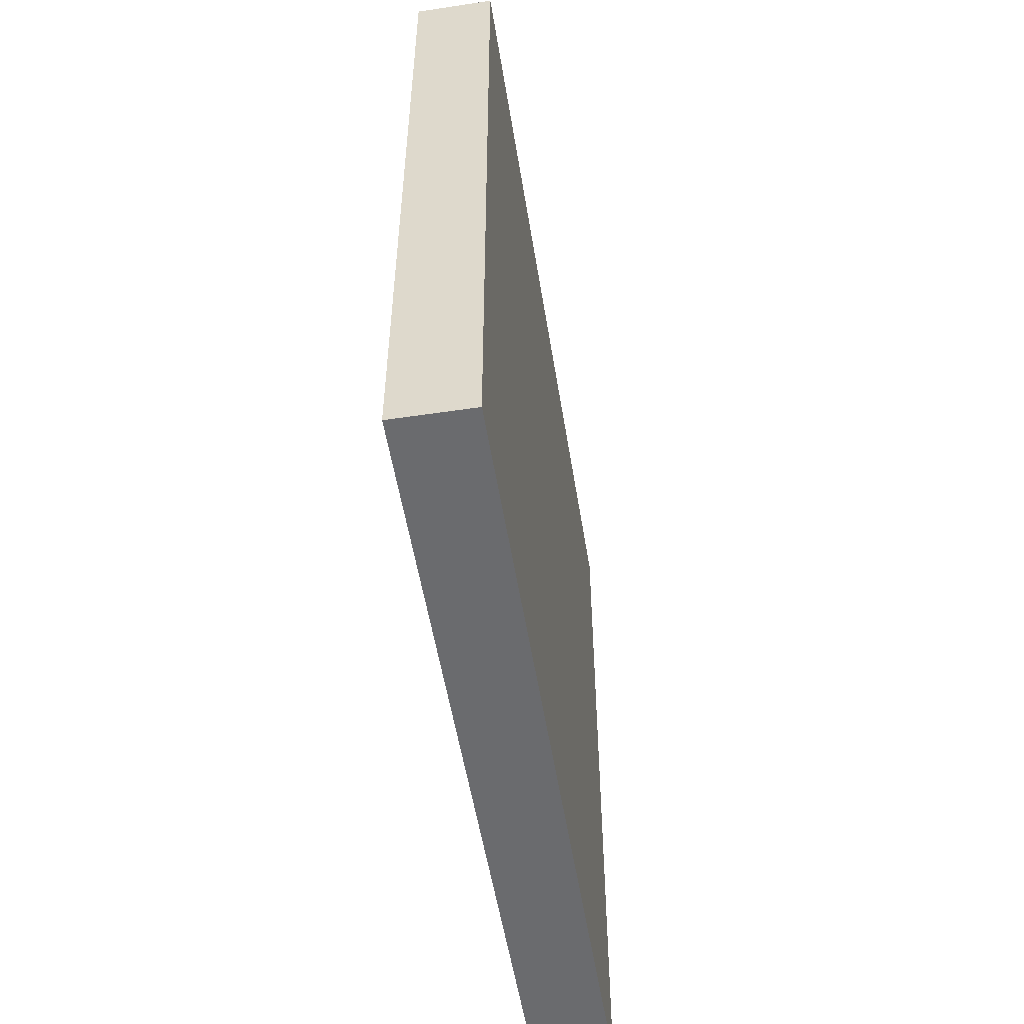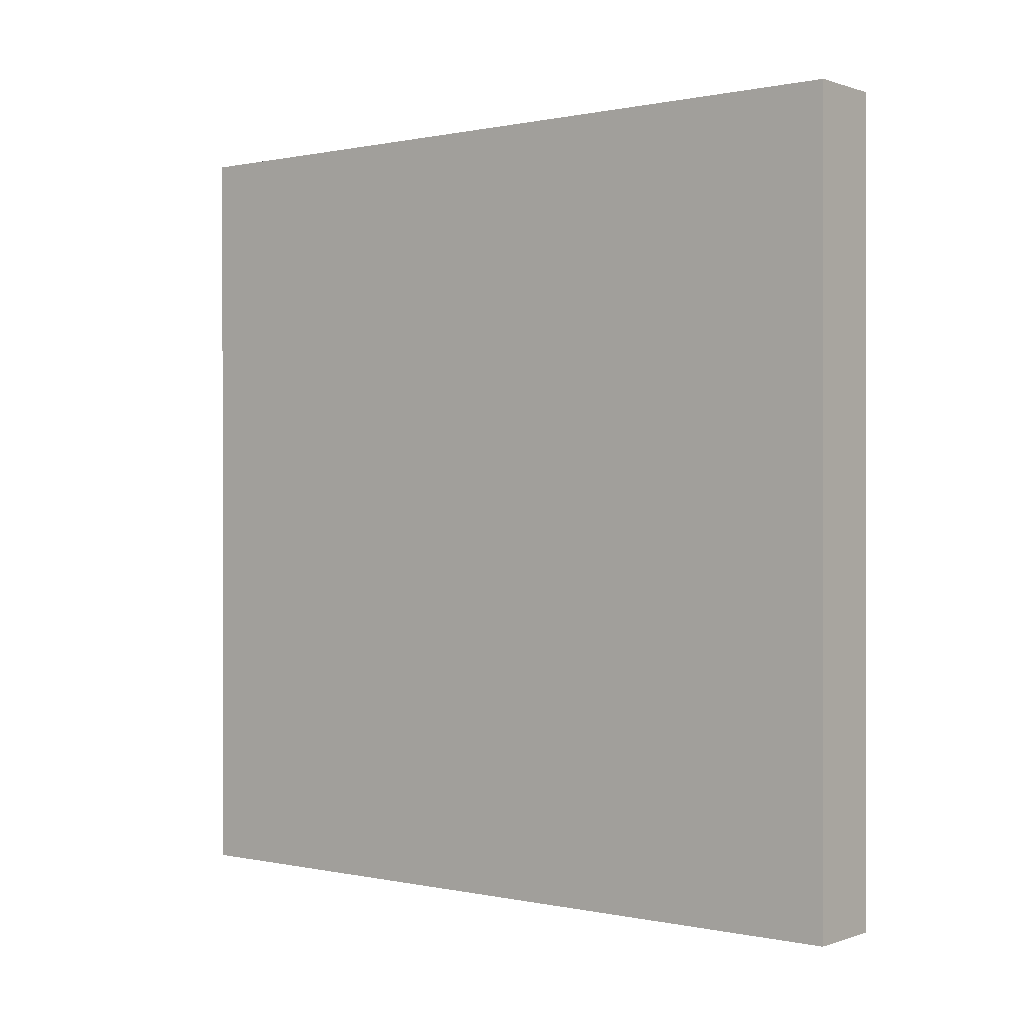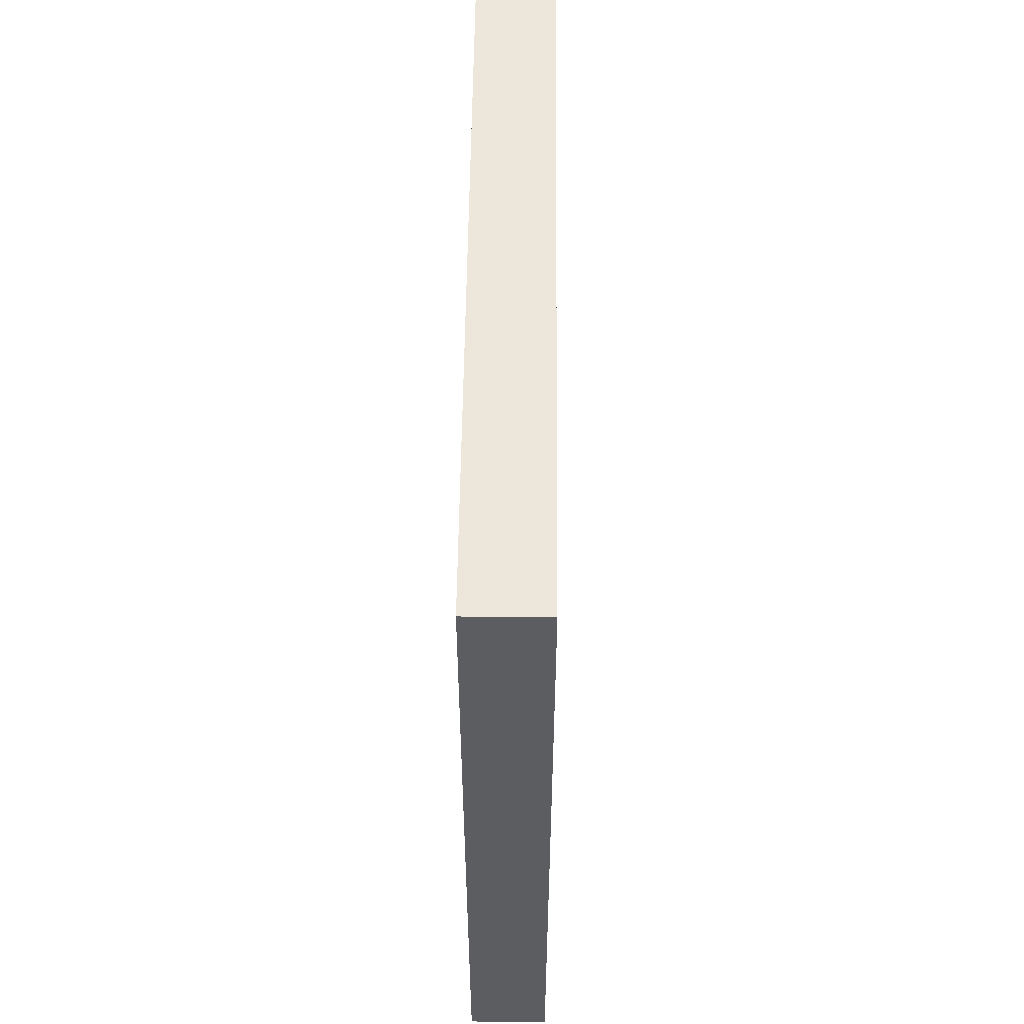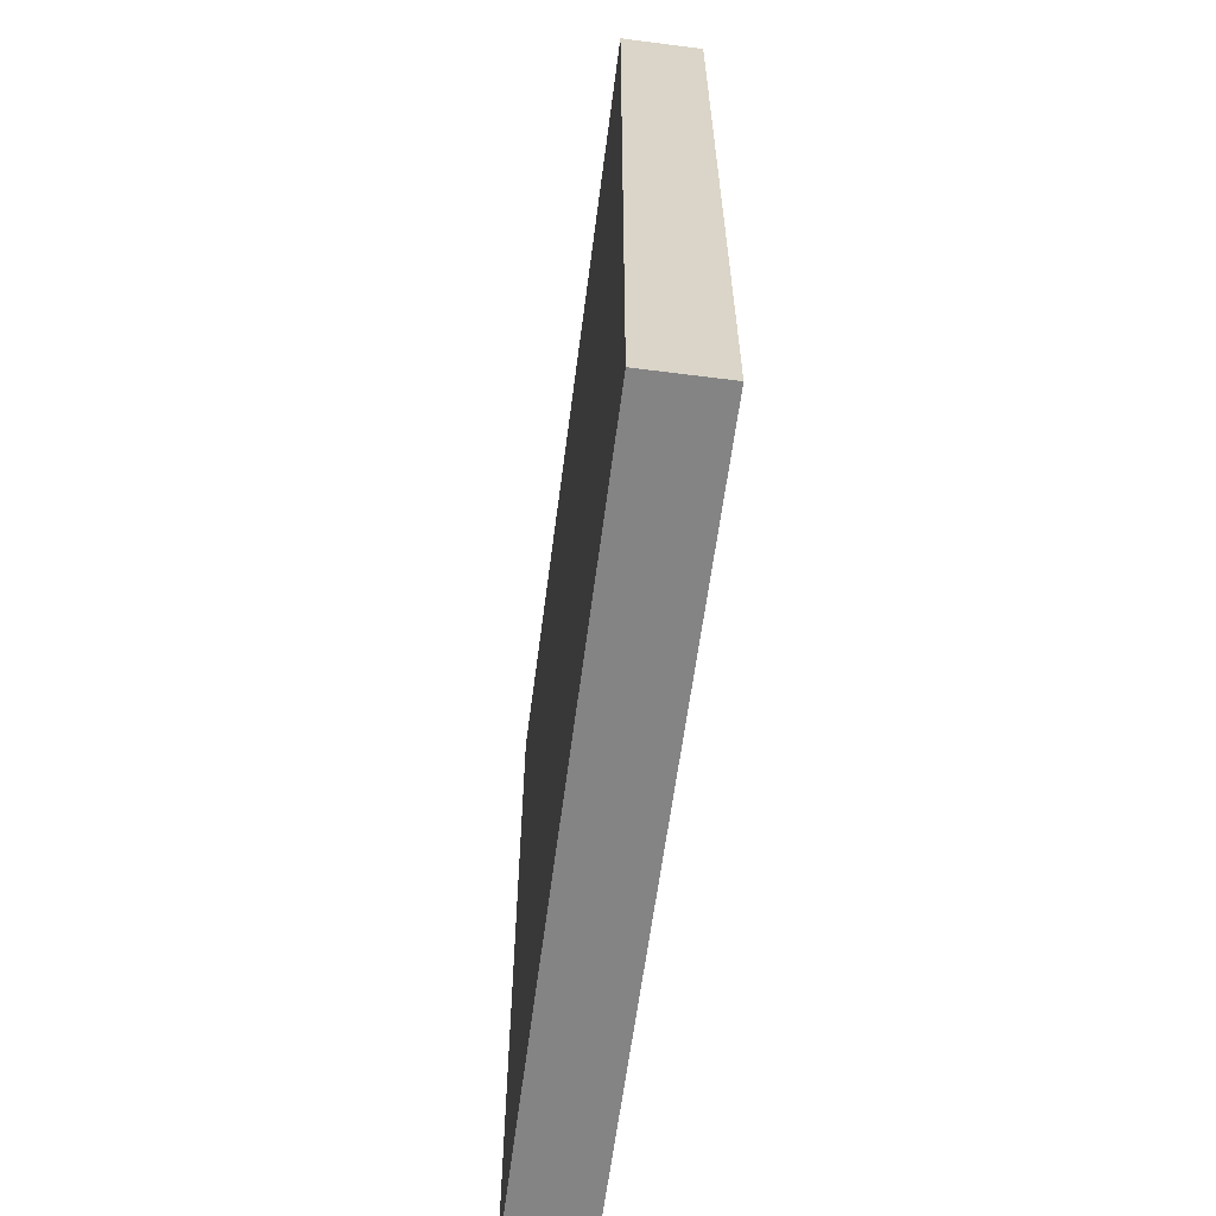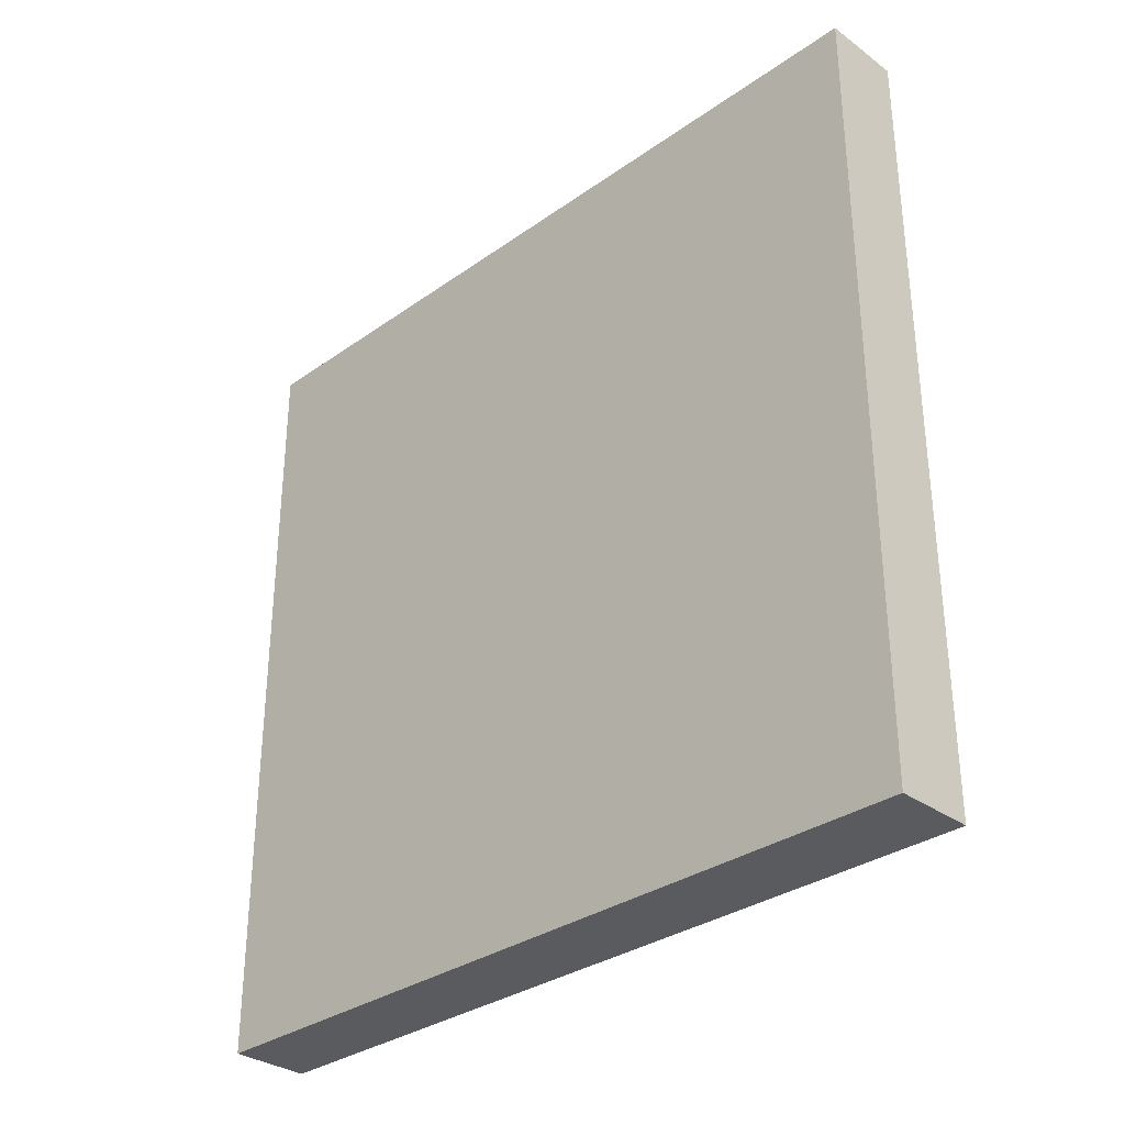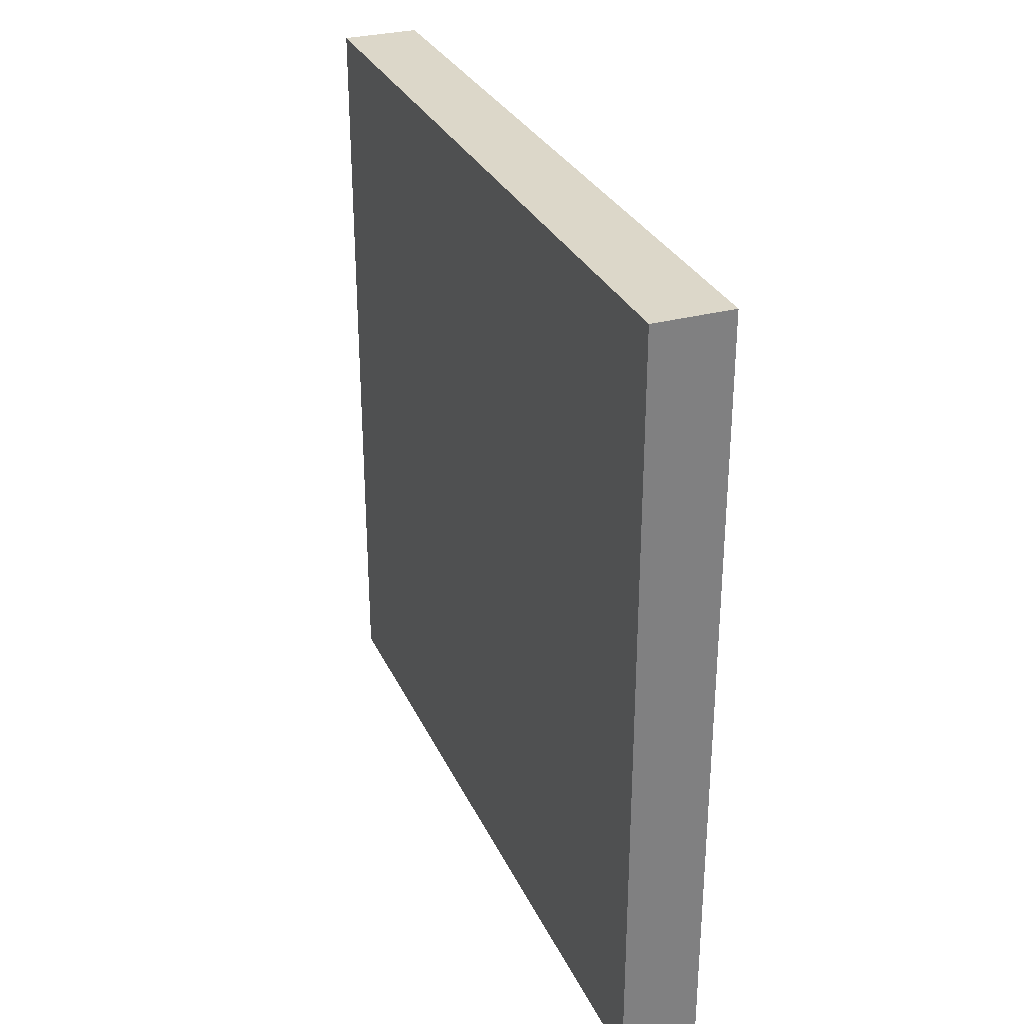
<metadata>
{"format":"obj","ext":"obj","renderer":"f3d","projection":"perspective","resolution":1024,"background":"white","views":[{"elev":-53.3,"azim":-170.9,"up":"+Y"},{"elev":0.2,"azim":128.8,"up":"+Z"},{"elev":53.4,"azim":-179.4,"up":"+Y"},{"elev":-61.4,"azim":-7.4,"up":"+Z"},{"elev":-32.2,"azim":-45.4,"up":"+Z"},{"elev":30.3,"azim":158.5,"up":"+Y"}]}
</metadata>
<code>
v  -0.5 0 5
v  -0.5 0 -5
v  0.5 0 -5
v  0.5 0 5
v  -0.5 10 5
v  0.5 10 5
v  0.5 10 -5
v  -0.5 10 -5
g Box001
f 1 2 3
f 3 4 1
f 5 6 7
f 7 8 5
f 1 4 6
f 6 5 1
f 4 3 7
f 7 6 4
f 3 2 8
f 8 7 3
f 2 1 5
f 5 8 2

</code>
